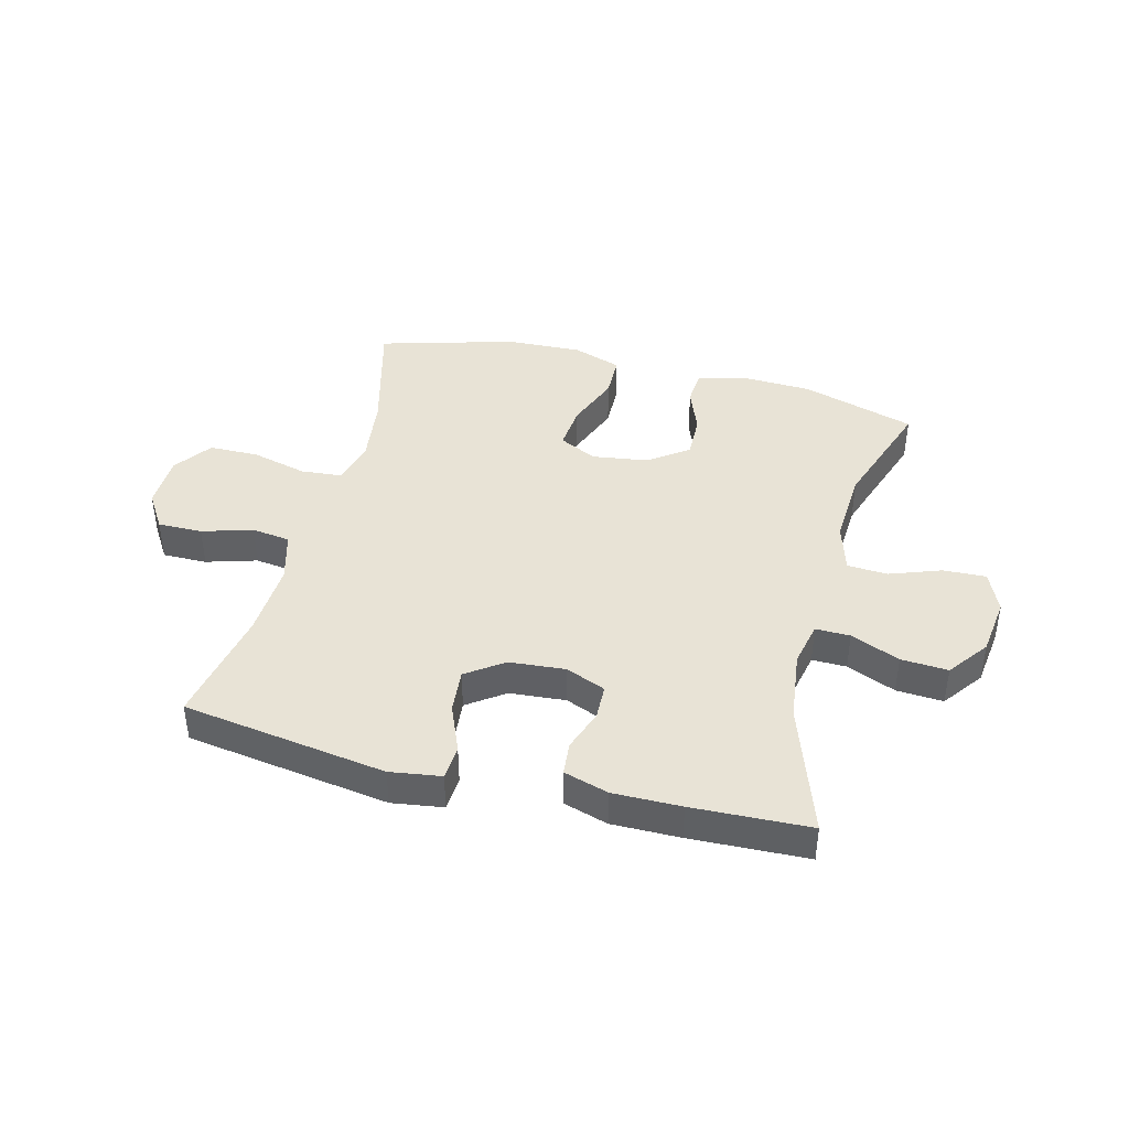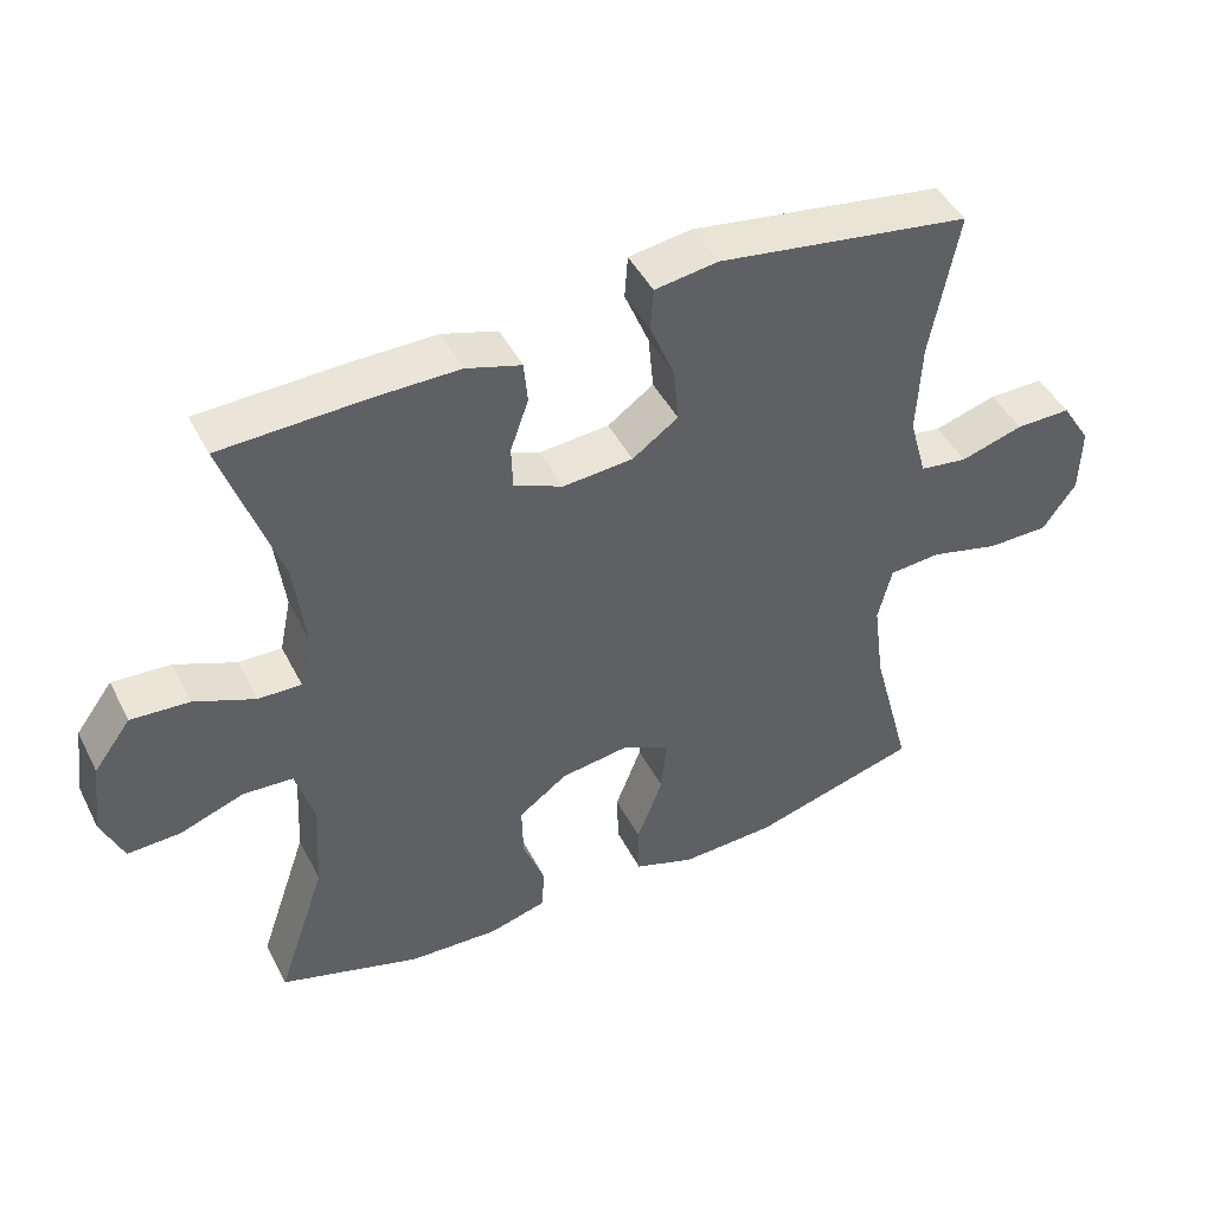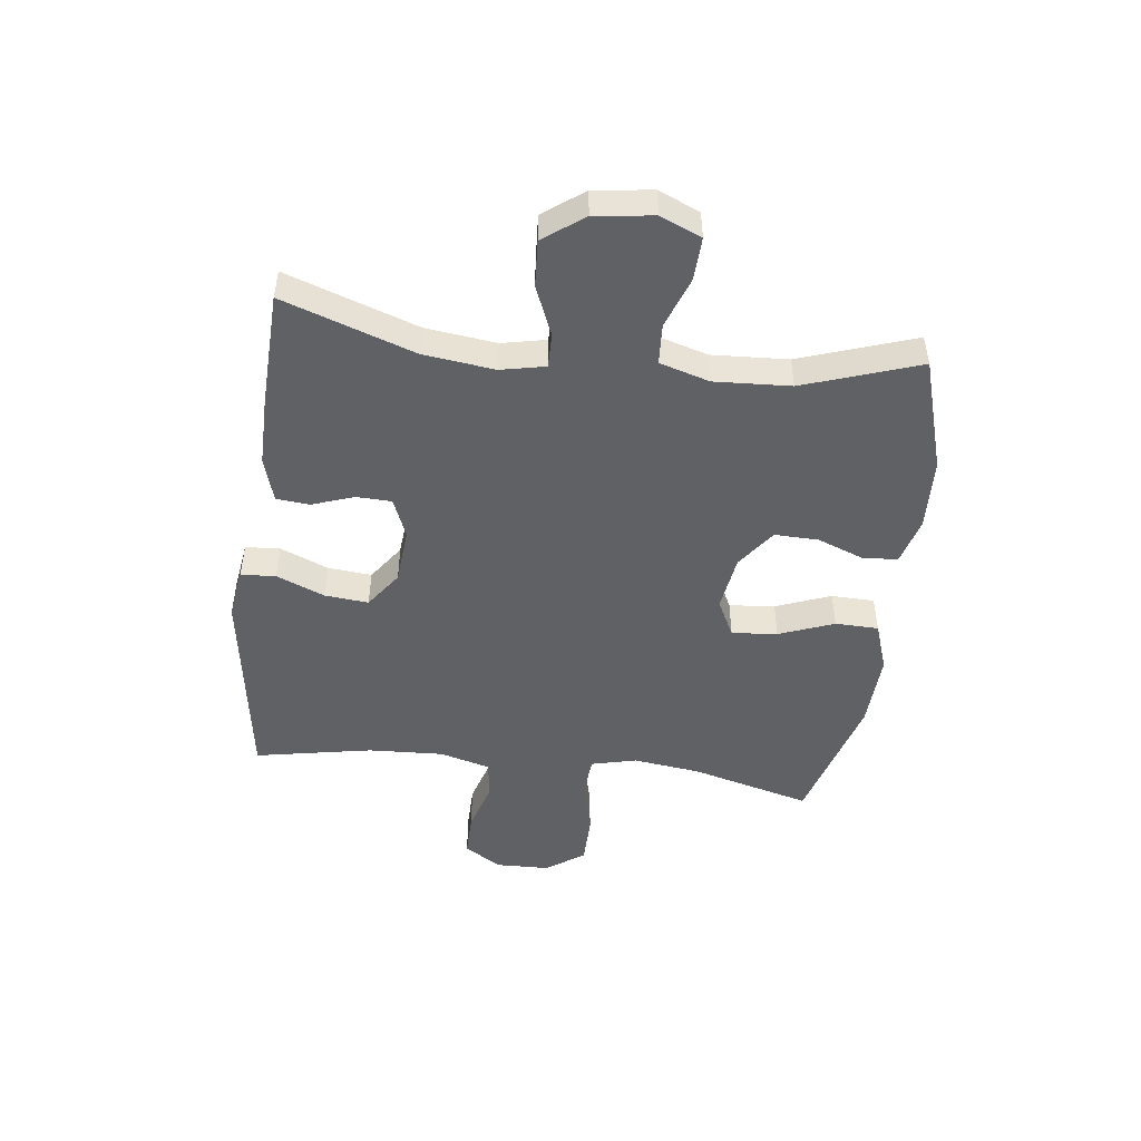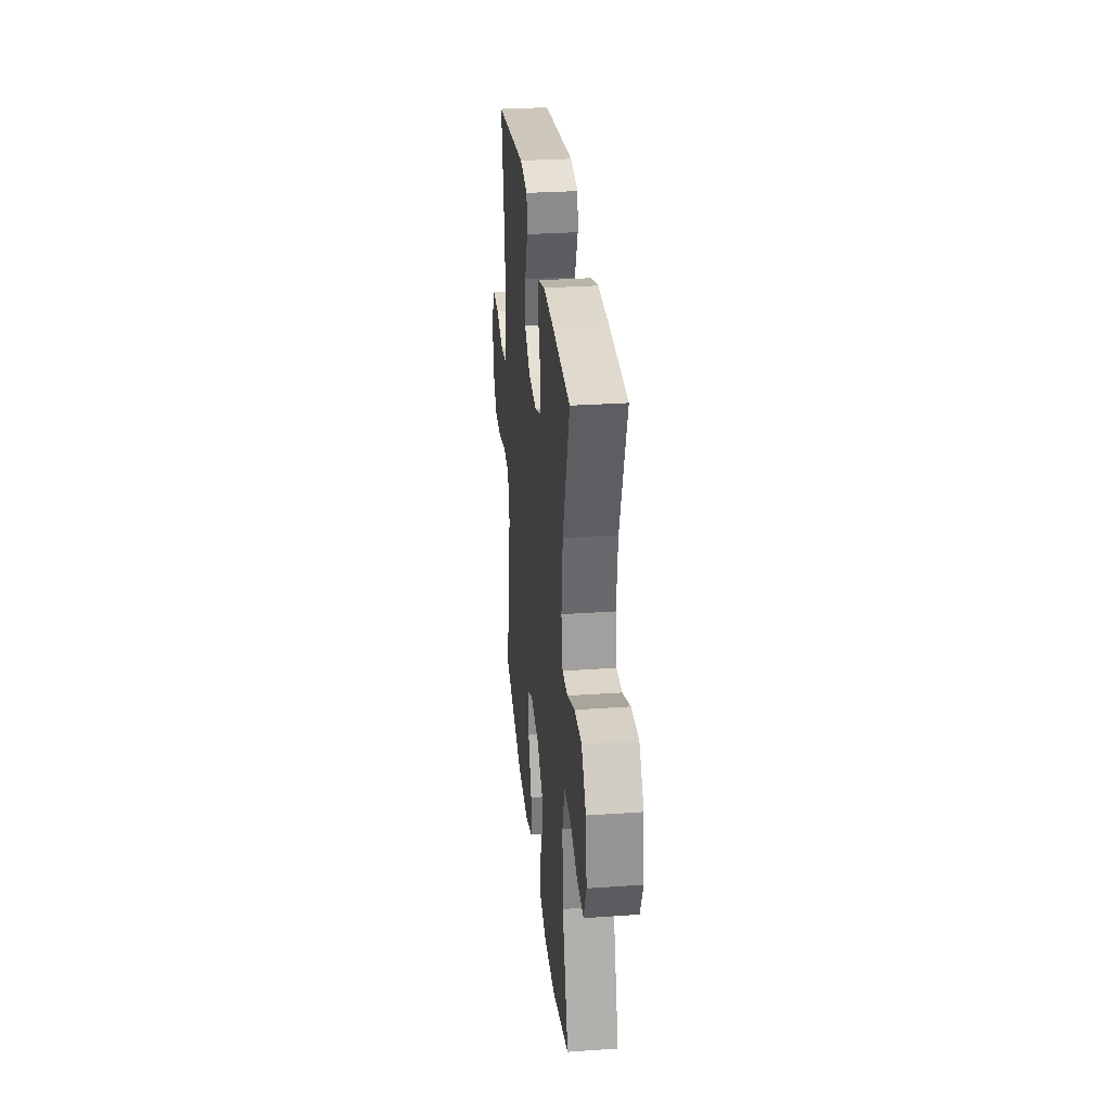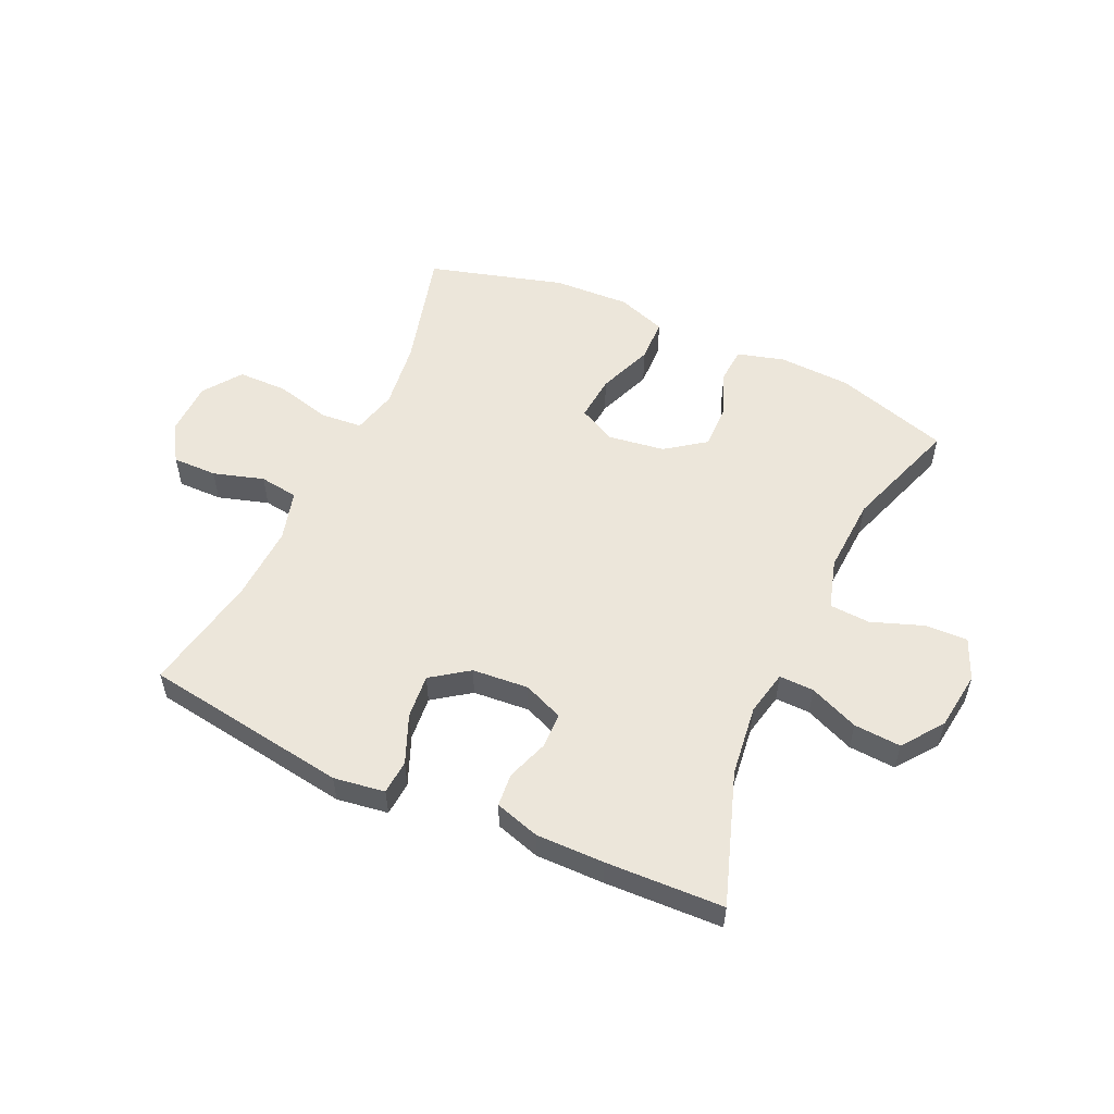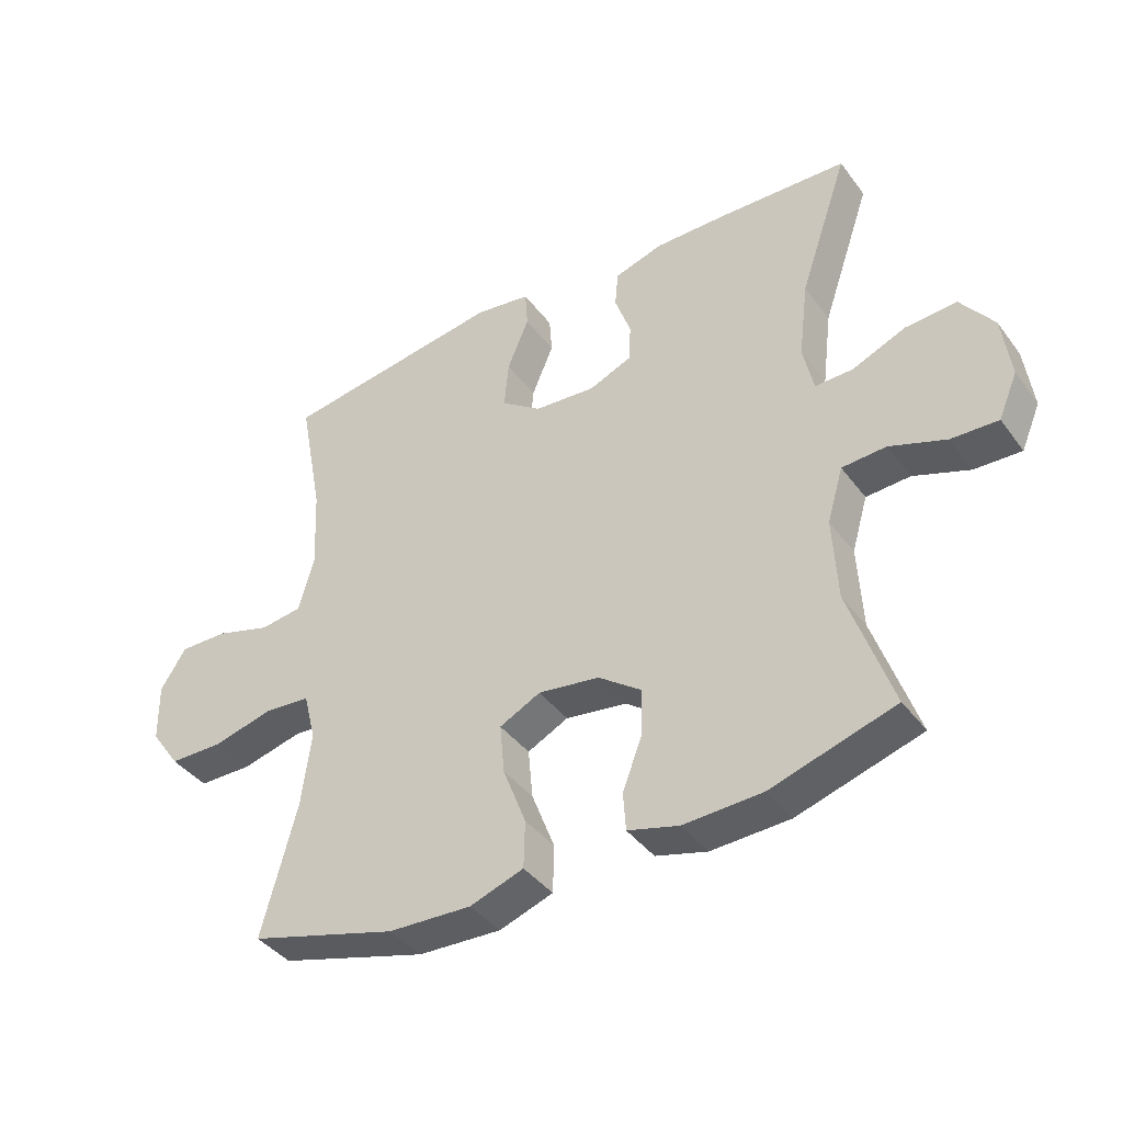
<metadata>
{"format":"obj","ext":"obj","renderer":"f3d","projection":"perspective","resolution":1024,"background":"white","views":[{"elev":41.6,"azim":14.5,"up":"+Y"},{"elev":45.5,"azim":154.1,"up":"+Z"},{"elev":-48.3,"azim":83.0,"up":"+Y"},{"elev":30.5,"azim":84.3,"up":"+Z"},{"elev":54.5,"azim":24.7,"up":"+Y"},{"elev":-40.3,"azim":33.1,"up":"+Z"}]}
</metadata>
<code>
v -0.5 0.07 -0.5
v -0.445 0.07 -0.294
v -0.43 0.07 -0.179
v -0.449 0.07 -0.102
v -0.52 0.07 -0.096
v -0.615 0.07 -0.12
v -0.7 0.07 -0.119
v -0.746 0.07 -0.054
v -0.748 0.07 0.039
v -0.708 0.07 0.102
v -0.632 0.07 0.101
v -0.546 0.07 0.075
v -0.48 0.07 0.084
v -0.456 0.07 0.17
v -0.462 0.07 0.299
v -0.5 0.07 0.5
v -0.151 0.07 0.552
v -0.064 0.07 0.539
v -0.06 0.07 0.48
v -0.094 0.07 0.398
v -0.101 0.07 0.323
v -0.038 0.07 0.278
v 0.058 0.07 0.27
v 0.126 0.07 0.298
v 0.128 0.07 0.358
v 0.103 0.07 0.429
v 0.108 0.07 0.486
v 0.184 0.07 0.509
v 0.3 0.07 0.508
v 0.5 0.07 0.5
v 0.423 0.07 0.276
v 0.408 0.07 0.155
v 0.424 0.07 0.079
v 0.483 0.07 0.08
v 0.567 0.07 0.115
v 0.647 0.07 0.12
v 0.698 0.07 0.051
v 0.711 0.07 -0.049
v 0.681 0.07 -0.119
v 0.608 0.07 -0.116
v 0.52 0.07 -0.084
v 0.451 0.07 -0.088
v 0.426 0.07 -0.173
v 0.433 0.07 -0.303
v 0.5 0.07 -0.5
v 0.306 0.07 -0.559
v 0.183 0.07 -0.564
v 0.103 0.07 -0.542
v 0.099 0.07 -0.482
v 0.129 0.07 -0.403
v 0.131 0.07 -0.328
v 0.064 0.07 -0.279
v -0.032 0.07 -0.265
v -0.096 0.07 -0.297
v -0.089 0.07 -0.375
v -0.053 0.07 -0.469
v -0.055 0.07 -0.543
v -0.139 0.07 -0.572
v -0.269 0.07 -0.566
v -0.5 0 -0.5
v -0.445 0 -0.294
v -0.43 0 -0.179
v -0.449 0 -0.102
v -0.52 0 -0.096
v -0.615 0 -0.12
v -0.7 0 -0.119
v -0.746 0 -0.054
v -0.748 0 0.039
v -0.708 0 0.102
v -0.632 0 0.101
v -0.546 0 0.075
v -0.48 0 0.084
v -0.456 0 0.17
v -0.462 0 0.299
v -0.5 0 0.5
v -0.151 0 0.552
v -0.064 0 0.539
v -0.06 0 0.48
v -0.094 0 0.398
v -0.101 0 0.323
v -0.038 0 0.278
v 0.058 0 0.27
v 0.126 0 0.298
v 0.128 0 0.358
v 0.103 0 0.429
v 0.108 0 0.486
v 0.184 0 0.509
v 0.3 0 0.508
v 0.5 0 0.5
v 0.423 0 0.276
v 0.408 0 0.155
v 0.424 0 0.079
v 0.483 0 0.08
v 0.567 0 0.115
v 0.647 0 0.12
v 0.698 0 0.051
v 0.711 0 -0.049
v 0.681 0 -0.119
v 0.608 0 -0.116
v 0.52 0 -0.084
v 0.451 0 -0.088
v 0.426 0 -0.173
v 0.433 0 -0.303
v 0.5 0 -0.5
v 0.306 0 -0.559
v 0.183 0 -0.564
v 0.103 0 -0.542
v 0.099 0 -0.482
v 0.129 0 -0.403
v 0.131 0 -0.328
v 0.064 0 -0.279
v -0.032 0 -0.265
v -0.096 0 -0.297
v -0.089 0 -0.375
v -0.053 0 -0.469
v -0.055 0 -0.543
v -0.139 0 -0.572
v -0.269 0 -0.566
f 59 1 2
f 58 59 2
f 57 58 2
f 56 57 2
f 55 56 2
f 54 55 2 3
f 53 54 3 4
f 52 53 4
f 48 49 50
f 47 48 50
f 46 47 50
f 45 46 50
f 44 45 50
f 43 44 50 51
f 42 43 51 52
f 39 40 41
f 38 39 41
f 37 38 41
f 36 37 41
f 35 36 41
f 34 35 41
f 33 34 41 42
f 42 52 4
f 33 42 4
f 32 33 4
f 29 30 31
f 28 29 31
f 27 28 31
f 26 27 31
f 25 26 31
f 24 25 31 32
f 18 19 20
f 17 18 20
f 16 17 20
f 15 16 20
f 14 15 20 21
f 13 14 21 22
f 10 11 12
f 9 10 12
f 8 9 12
f 7 8 12
f 6 7 12
f 5 6 12
f 5 12 13
f 32 4 5
f 24 32 5
f 23 24 5
f 5 13 22 23
f 61 60 118
f 61 118 117
f 61 117 116
f 61 116 115
f 61 115 114
f 62 61 114 113
f 63 62 113 112
f 63 112 111
f 109 108 107
f 109 107 106
f 109 106 105
f 109 105 104
f 109 104 103
f 110 109 103 102
f 111 110 102 101
f 100 99 98
f 100 98 97
f 100 97 96
f 100 96 95
f 100 95 94
f 100 94 93
f 101 100 93 92
f 63 111 101
f 63 101 92
f 63 92 91
f 90 89 88
f 90 88 87
f 90 87 86
f 90 86 85
f 90 85 84
f 91 90 84 83
f 79 78 77
f 79 77 76
f 79 76 75
f 79 75 74
f 80 79 74 73
f 81 80 73 72
f 71 70 69
f 71 69 68
f 71 68 67
f 71 67 66
f 71 66 65
f 71 65 64
f 72 71 64
f 64 63 91
f 64 91 83
f 64 83 82
f 82 81 72 64
f 1 60 61 2
f 2 61 62 3
f 3 62 63 4
f 4 63 64 5
f 5 64 65 6
f 6 65 66 7
f 7 66 67 8
f 8 67 68 9
f 9 68 69 10
f 10 69 70 11
f 11 70 71 12
f 12 71 72 13
f 13 72 73 14
f 14 73 74 15
f 15 74 75 16
f 16 75 76 17
f 17 76 77 18
f 18 77 78 19
f 19 78 79 20
f 20 79 80 21
f 21 80 81 22
f 22 81 82 23
f 23 82 83 24
f 24 83 84 25
f 25 84 85 26
f 26 85 86 27
f 27 86 87 28
f 28 87 88 29
f 29 88 89 30
f 30 89 90 31
f 31 90 91 32
f 32 91 92 33
f 33 92 93 34
f 34 93 94 35
f 35 94 95 36
f 36 95 96 37
f 37 96 97 38
f 38 97 98 39
f 39 98 99 40
f 40 99 100 41
f 41 100 101 42
f 42 101 102 43
f 43 102 103 44
f 44 103 104 45
f 45 104 105 46
f 46 105 106 47
f 47 106 107 48
f 48 107 108 49
f 49 108 109 50
f 50 109 110 51
f 51 110 111 52
f 52 111 112 53
f 53 112 113 54
f 54 113 114 55
f 55 114 115 56
f 56 115 116 57
f 57 116 117 58
f 58 117 118 59
f 59 118 60 1

</code>
